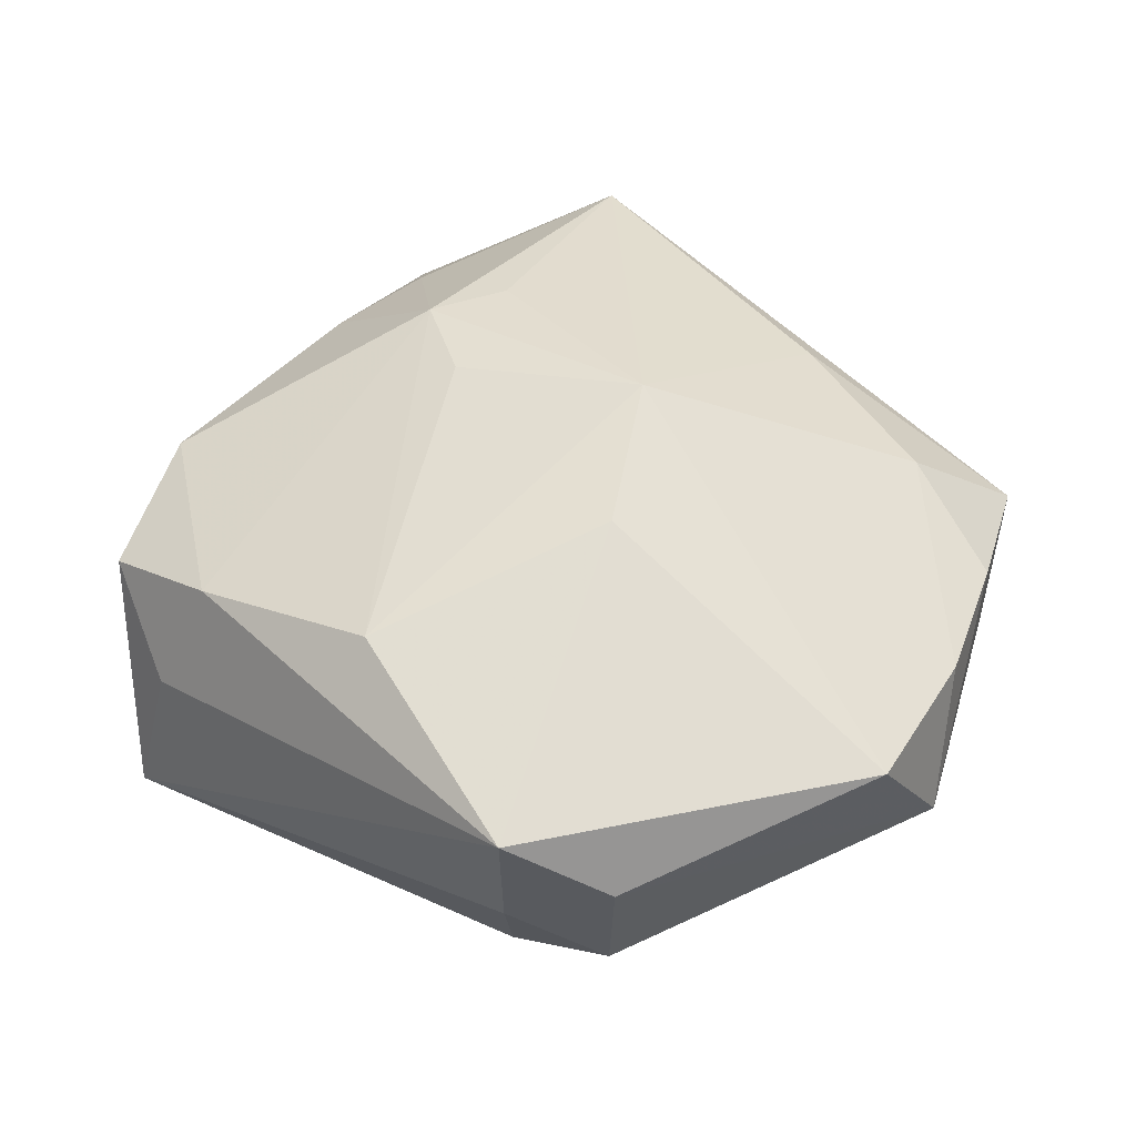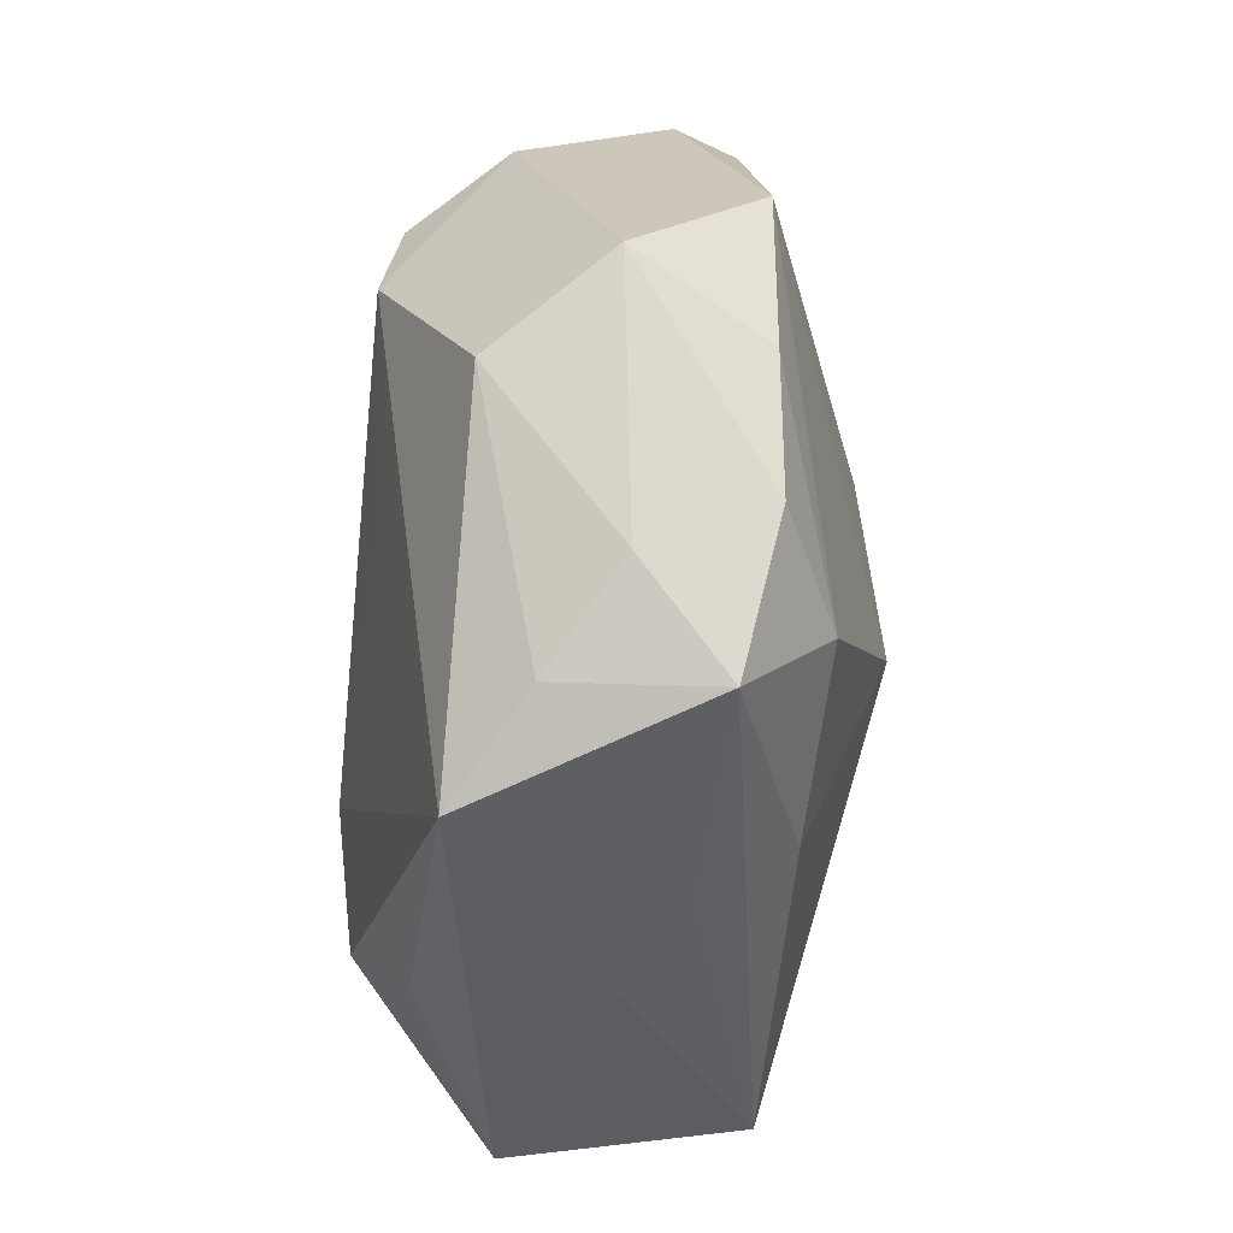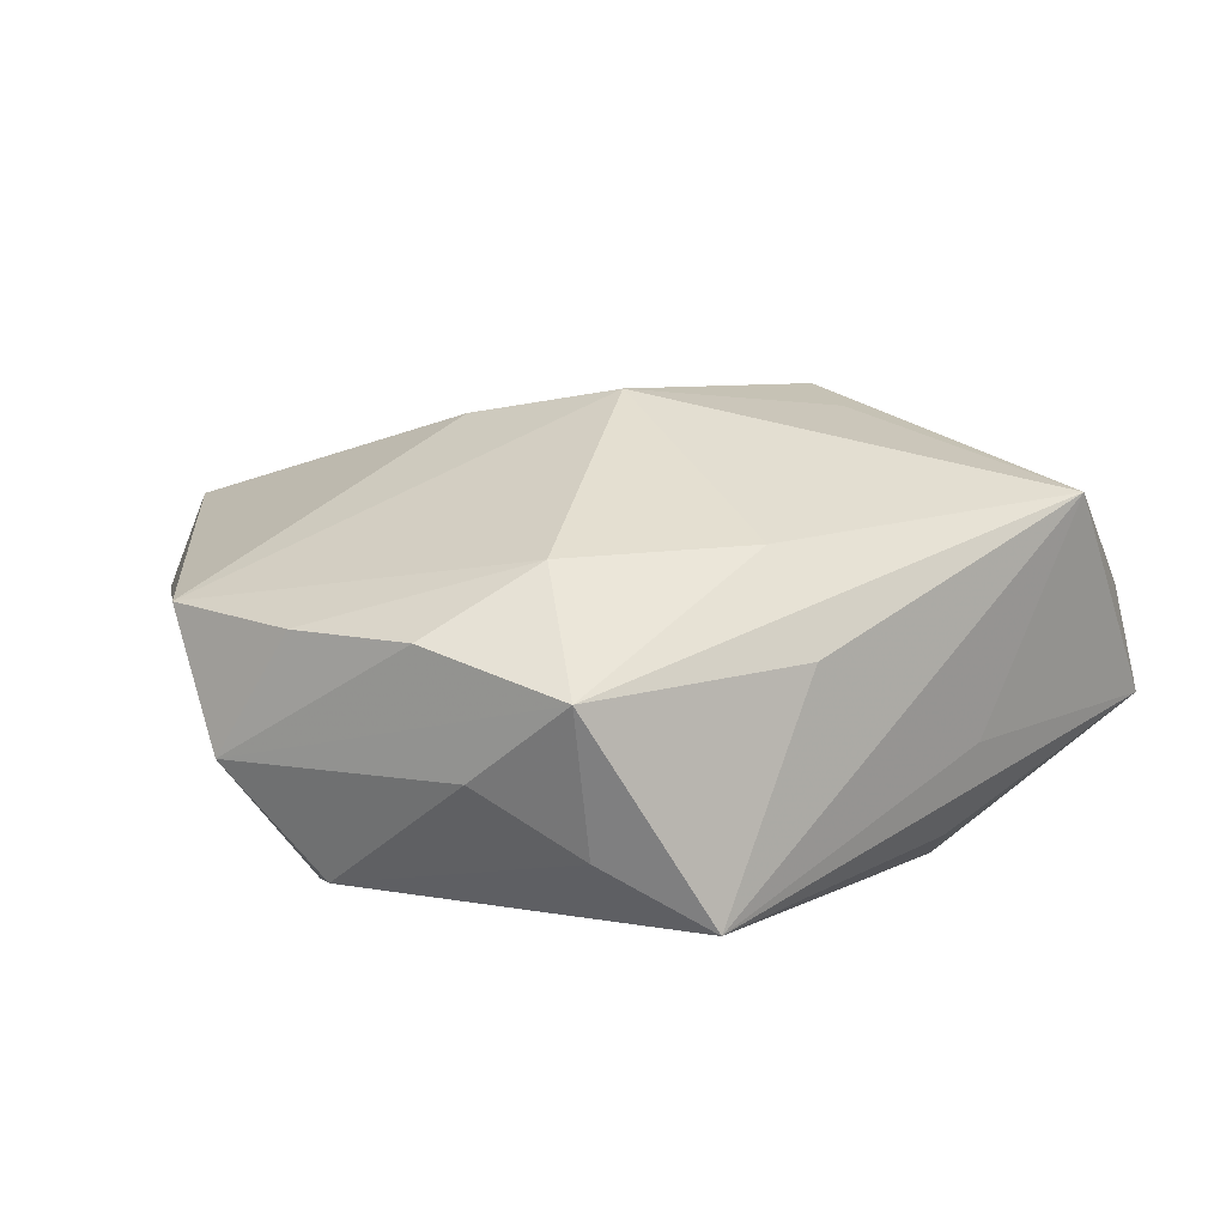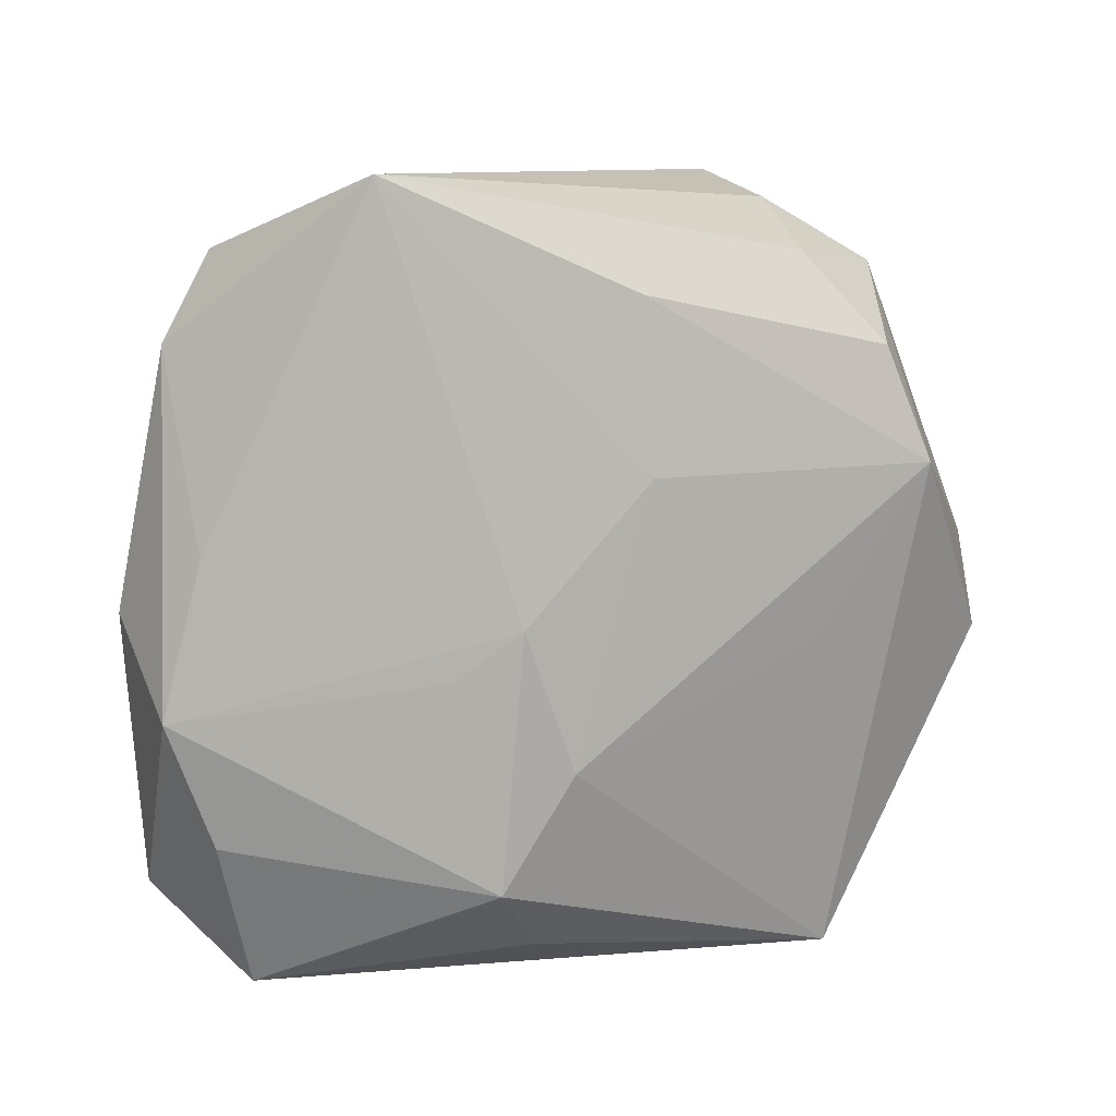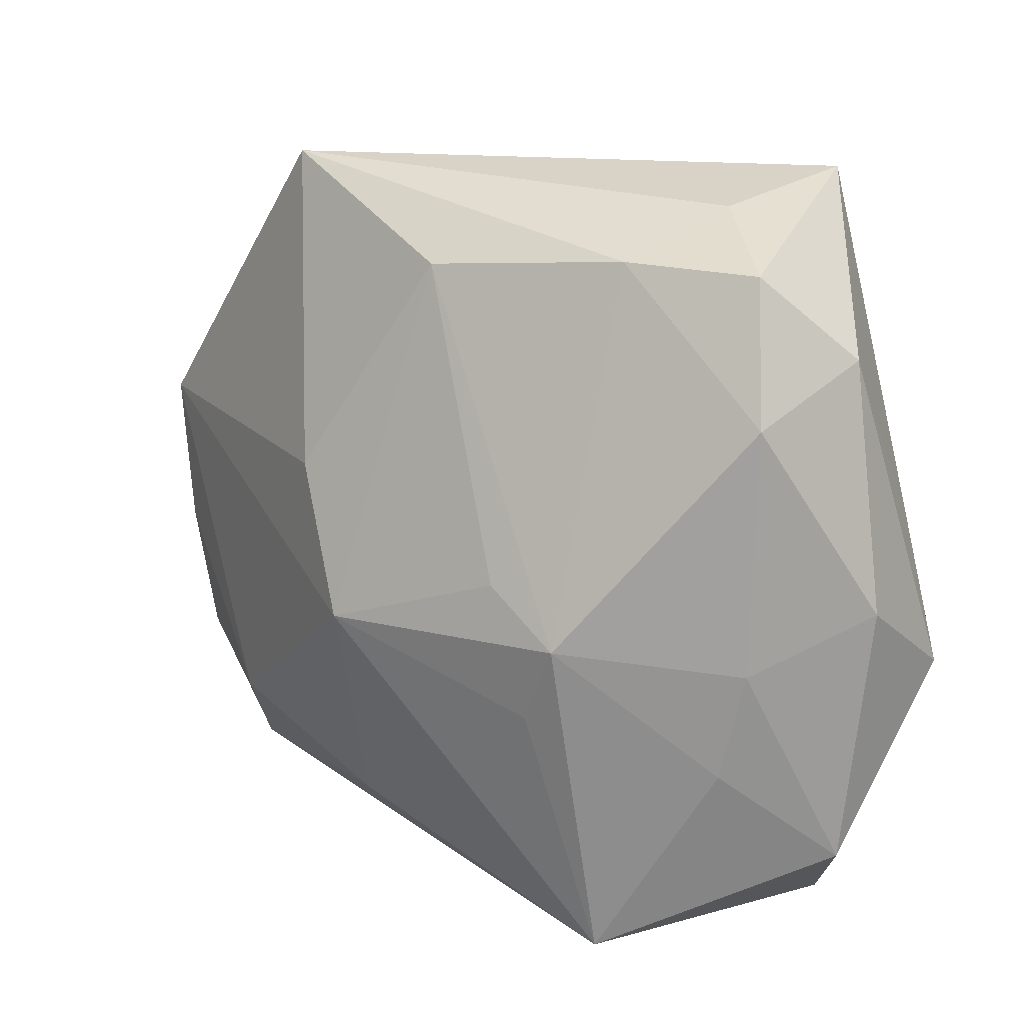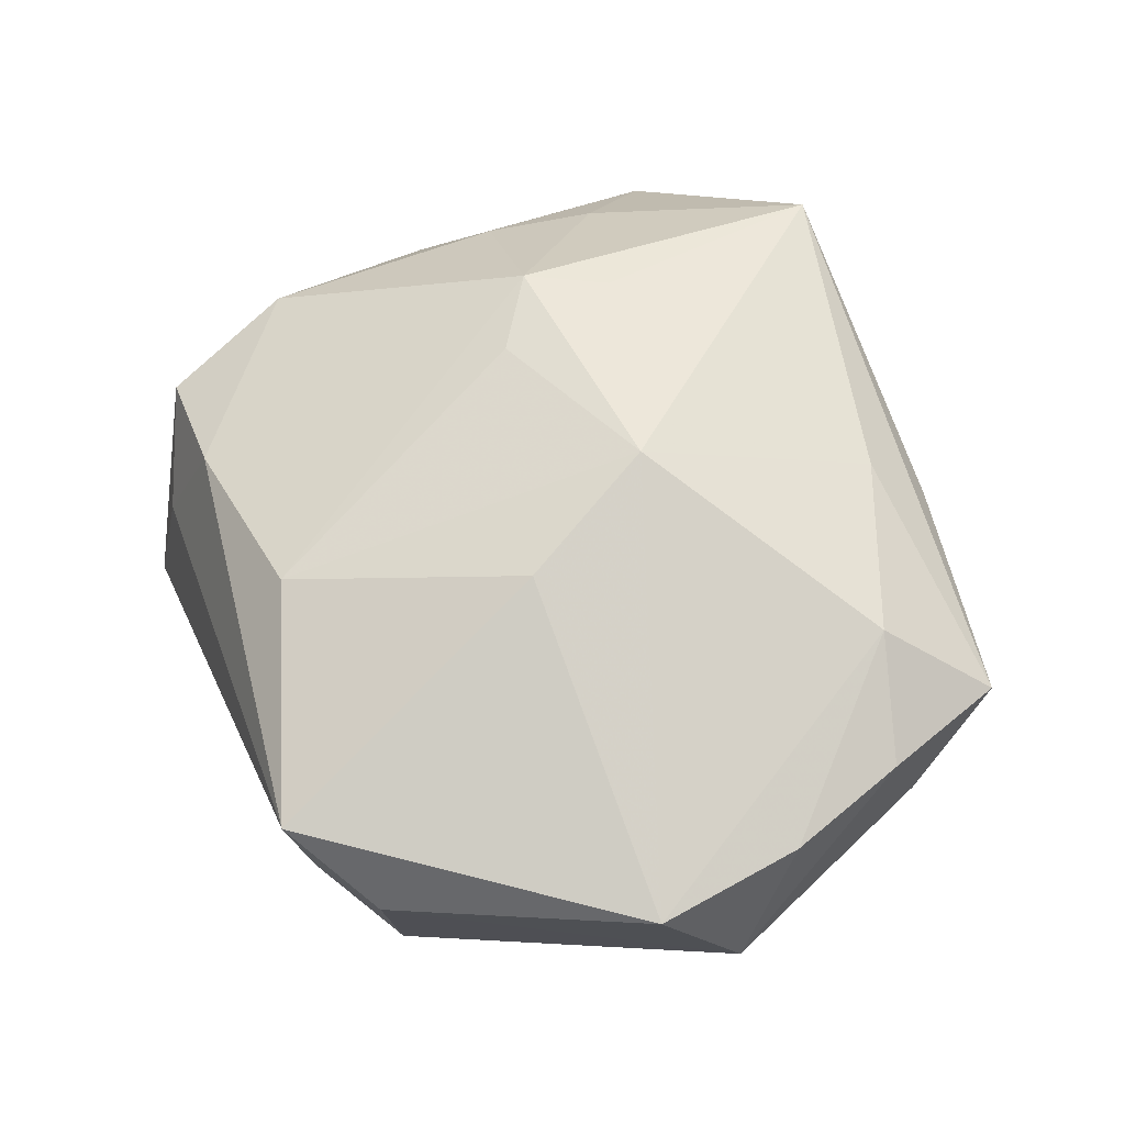
<metadata>
{"format":"obj","ext":"obj","renderer":"f3d","projection":"perspective","resolution":1024,"background":"white","views":[{"elev":45.8,"azim":-142.2,"up":"+Z"},{"elev":-38.9,"azim":-96.8,"up":"+Y"},{"elev":15.3,"azim":-41.4,"up":"+Z"},{"elev":9.4,"azim":152.0,"up":"+Y"},{"elev":17.5,"azim":39.5,"up":"+Y"},{"elev":58.9,"azim":-112.9,"up":"+Z"}]}
</metadata>
<code>
v 0.01659 0.02466 -0.0103
v -0.0145 -0.02336 -0.008633
v 0.02166 -0.02197 -0.00299
v -0.01152 0.02005 -0.009425
v -0.02865 0.006041 0.006013
v 0.00606 -0.0229 -0.002599
v -0.01601 0.01442 -0.01215
v 0.02473 -0.01295 -0.005736
v 0.0008171 0.007512 -0.01338
v -0.02507 -0.01122 0.00661
v 0.02784 -0.005341 -0.006182
v 0.01482 0.02315 -0.0006551
v 0.005842 -0.00916 -0.01338
v 0.0009556 0.01787 -0.01234
v 0.009946 -0.01613 -0.01216
v -0.01455 0.02469 0.006928
v 0.01282 -0.003443 -0.01181
v -0.02173 -0.01994 0.004665
v -0.003637 -0.003348 0.01621
v 0.01053 -0.00744 0.01402
v -0.007088 -0.02272 0.004671
v 0.008062 0.0008352 0.01433
v -0.02749 -0.003477 0.006195
v -0.01848 0.007343 -0.01338
v -0.01343 0.02306 -0.002018
v 0.009051 -0.0005954 -0.01328
v -0.01792 -0.01351 0.0103
v 0.01294 -0.002429 0.01445
v 0.02615 -0.01658 0.001962
v -0.02958 0.0008041 -0.00164
v -0.01966 -0.01889 -0.004616
v 0.02775 -0.0002461 0.001189
v 0.02102 -0.01062 0.007913
v -0.01841 0.0192 -0.006431
v -0.0001339 0.01933 0.01028
v 0.0229 0.01175 0.007275
v -0.01122 -0.002866 -0.01251
v -0.006621 -0.01834 0.01017
v 0.02538 0.003704 -0.006048
v -0.02575 -0.004083 -0.008425
v -0.01983 0.02068 0.002402
v 0.01251 0.02055 0.007082
v 0.02258 -0.003746 0.007485
v -0.02394 -0.01393 -0.0005999
v 0.01382 -0.02336 0.01085
v -0.008054 0.00564 0.01405
v 0.0206 0.02026 0.004453
v 0.0251 0.0151 0.0002611
v 0.006139 -0.02041 -0.008924
f 13 24 9
f 25 16 1
f 1 11 26
f 13 9 26
f 26 9 1
f 8 11 29
f 1 16 12
f 46 5 19
f 16 5 46
f 4 25 1
f 34 24 30
f 25 4 34
f 17 26 11
f 3 8 29
f 29 45 3
f 36 28 43
f 16 46 35
f 35 46 19
f 39 11 1
f 1 48 39
f 39 48 11
f 32 48 36
f 32 43 29
f 36 43 32
f 29 11 32
f 11 48 32
f 37 24 13
f 13 2 37
f 37 2 24
f 30 24 40
f 24 2 40
f 23 5 30
f 20 28 19
f 19 45 20
f 20 45 28
f 14 4 1
f 1 9 14
f 14 9 24
f 24 34 7
f 7 34 4
f 7 14 24
f 4 14 7
f 16 25 41
f 25 34 41
f 41 5 16
f 30 5 41
f 41 34 30
f 6 45 2
f 2 3 6
f 6 3 45
f 8 3 15
f 11 8 15
f 15 2 13
f 15 17 11
f 13 26 15
f 26 17 15
f 28 45 33
f 33 43 28
f 33 45 29
f 29 43 33
f 36 48 47
f 1 12 47
f 47 48 1
f 42 28 36
f 42 35 28
f 36 47 42
f 16 35 42
f 42 12 16
f 42 47 12
f 19 28 22
f 22 35 19
f 28 35 22
f 49 3 2
f 2 15 49
f 49 15 3
f 2 45 21
f 21 18 2
f 45 18 21
f 10 23 30
f 30 18 10
f 30 40 44
f 44 18 30
f 27 10 18
f 23 10 27
f 19 5 27
f 5 23 27
f 2 18 31
f 18 44 31
f 31 40 2
f 31 44 40
f 38 18 45
f 38 27 18
f 38 45 19
f 19 27 38

</code>
